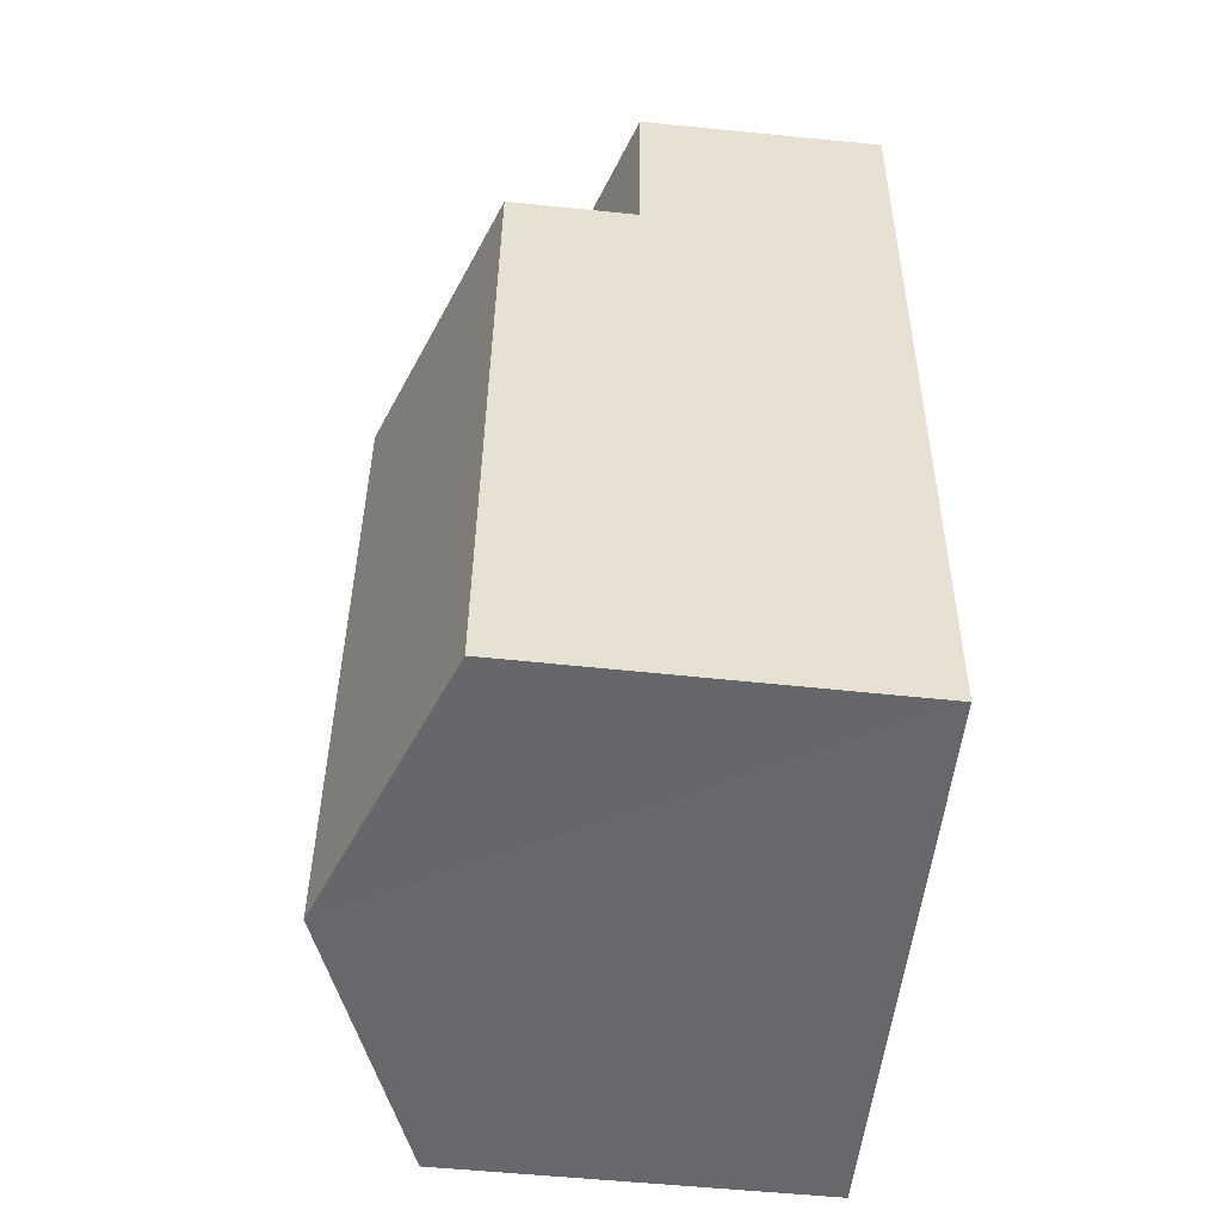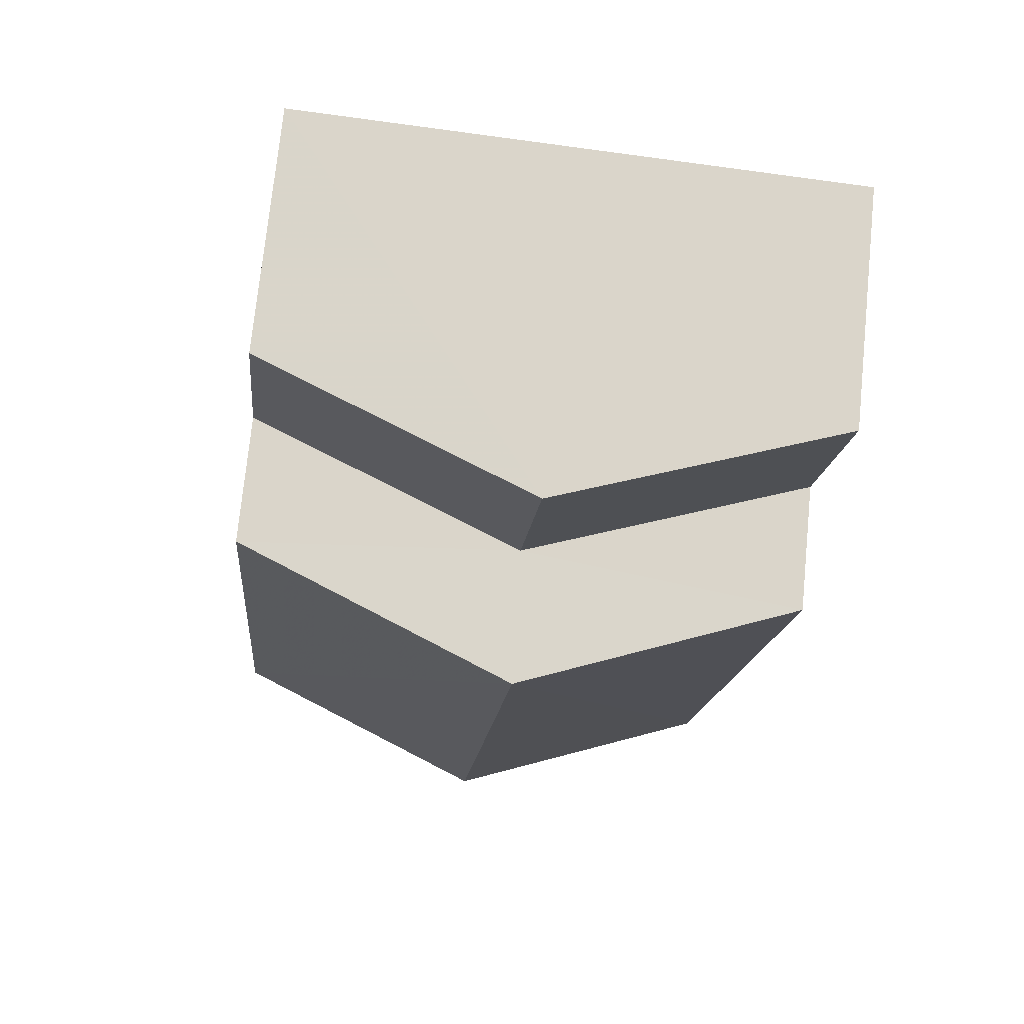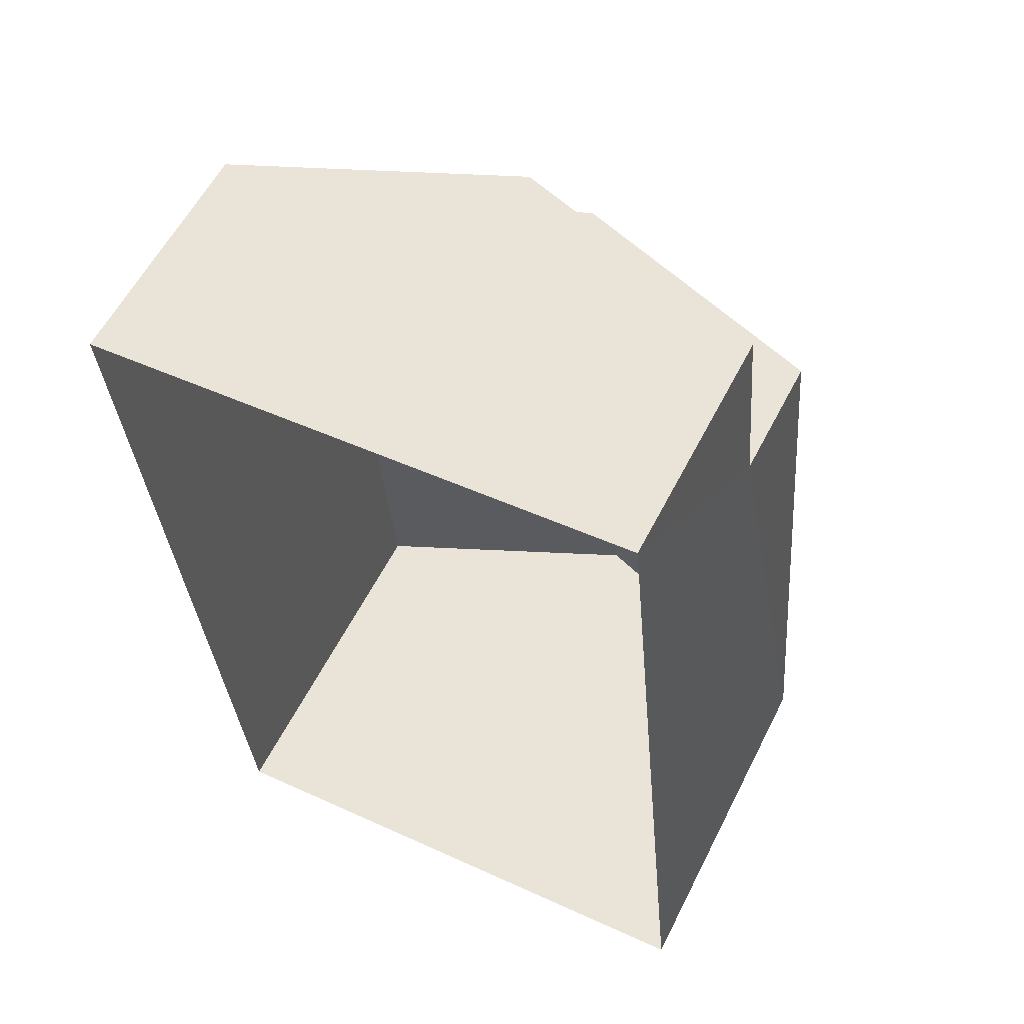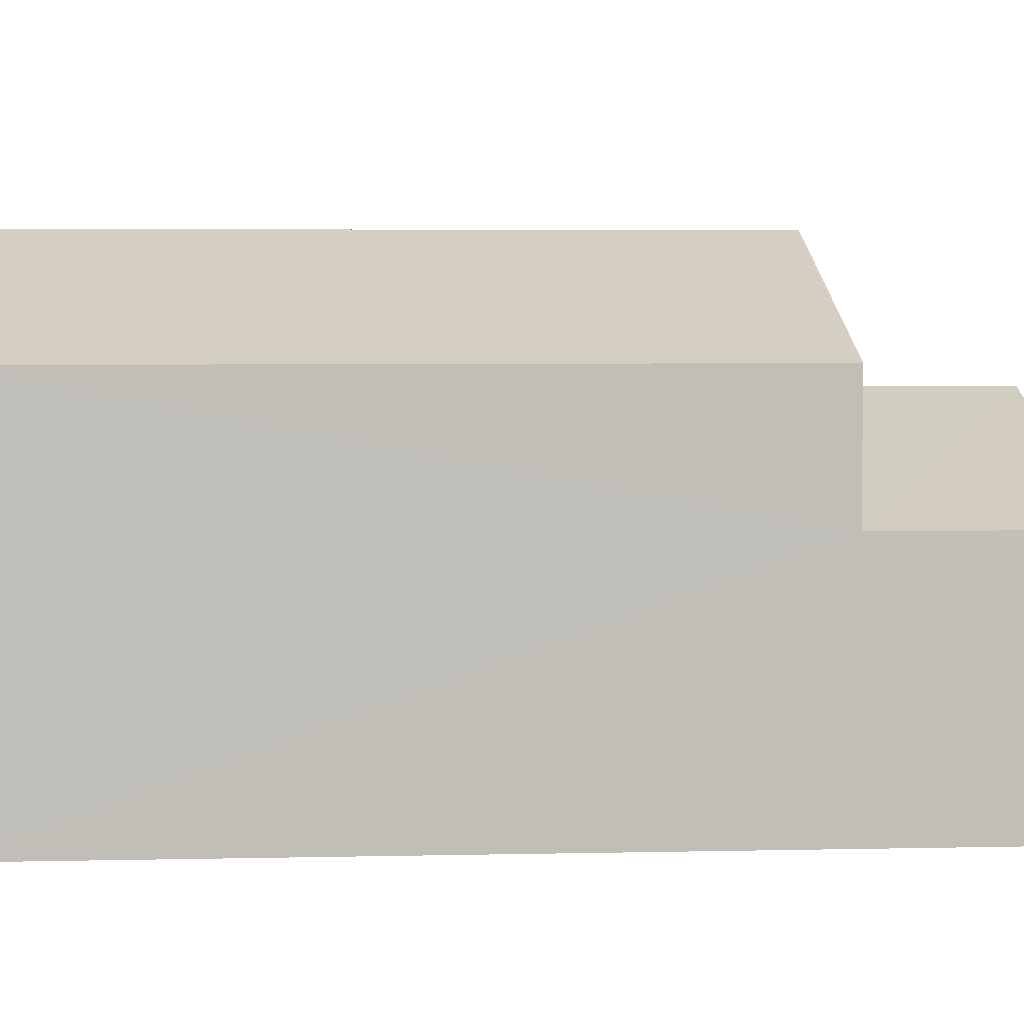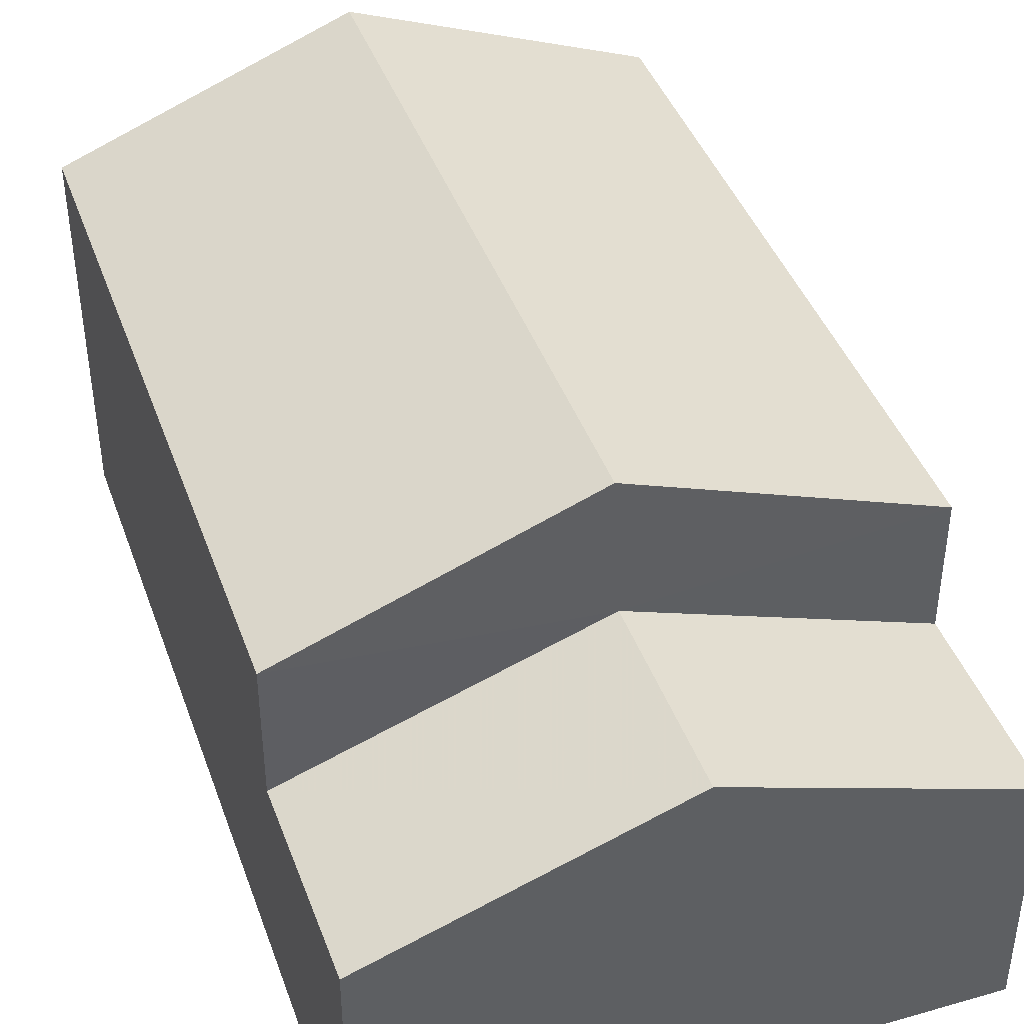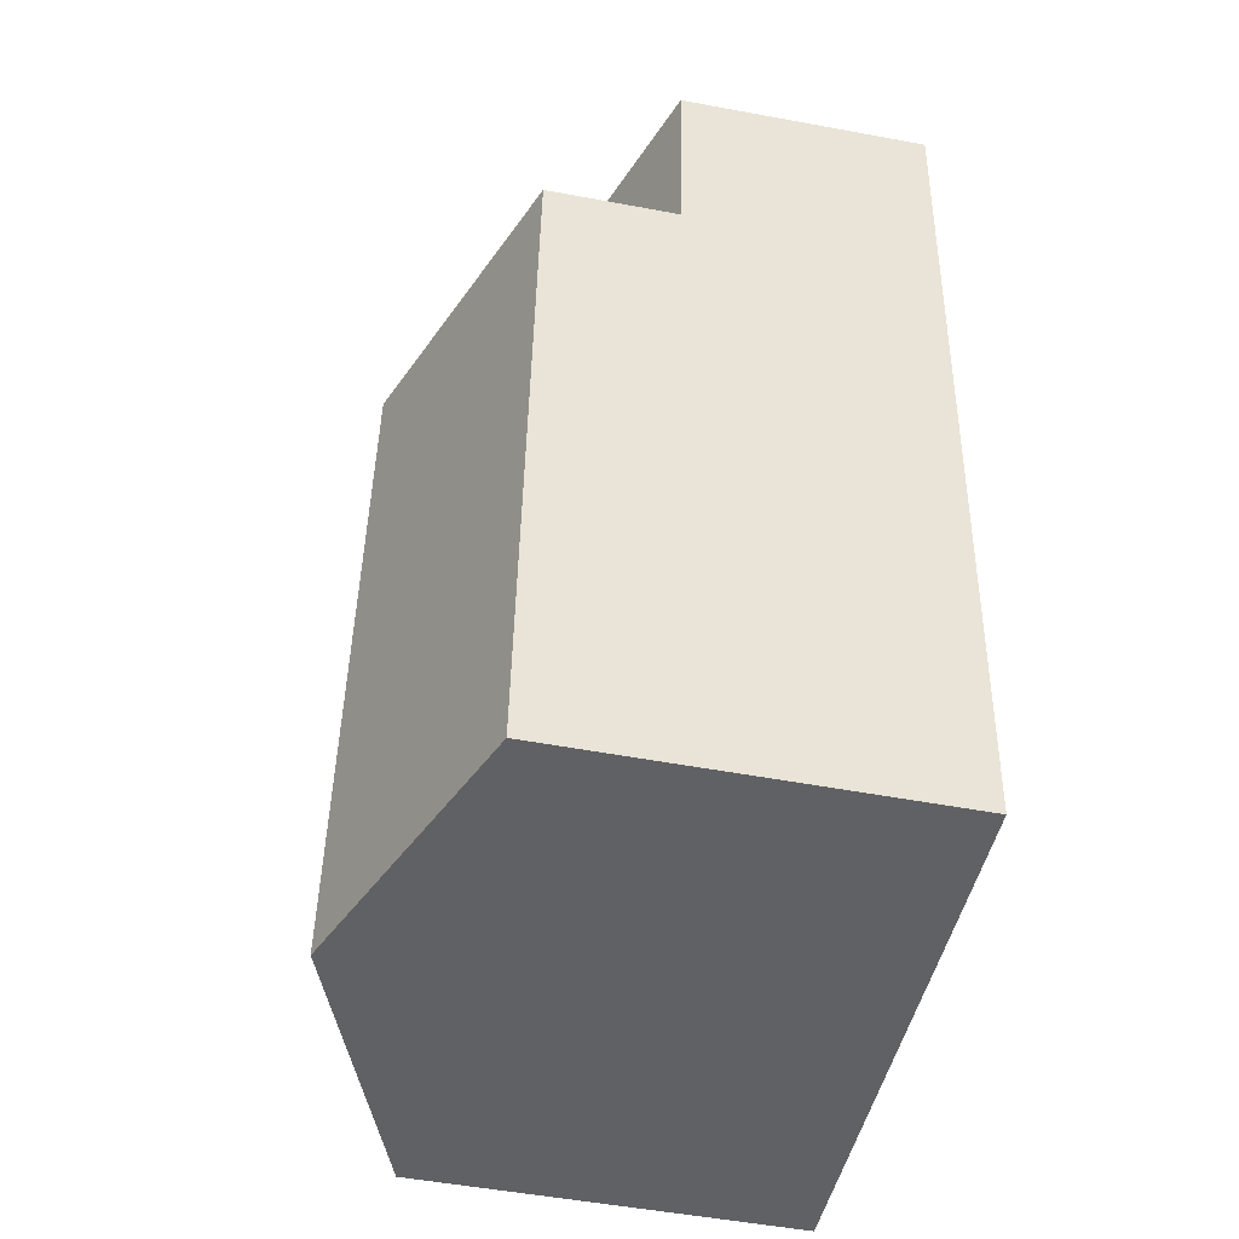
<metadata>
{"format":"obj","ext":"obj","renderer":"f3d","projection":"perspective","resolution":1024,"background":"white","views":[{"elev":-57.5,"azim":84.0,"up":"+Y"},{"elev":74.3,"azim":5.9,"up":"+Y"},{"elev":58.6,"azim":-153.0,"up":"+Y"},{"elev":4.2,"azim":80.7,"up":"+Z"},{"elev":42.1,"azim":155.9,"up":"+Z"},{"elev":-51.2,"azim":78.5,"up":"+Y"}]}
</metadata>
<code>
v -3.167e+05 4.372e+04 14.99
v -3.167e+05 4.37e+04 14.98
v -3.167e+05 4.37e+04 14.98
v -3.167e+05 4.371e+04 14.99
v -3.167e+05 4.371e+04 18.52
v -3.167e+05 4.371e+04 19.99
v -3.167e+05 4.372e+04 18.52
v -3.167e+05 4.371e+04 19.99
v -3.167e+05 4.371e+04 18.51
v -3.167e+05 4.371e+04 18.52
v -3.167e+05 4.37e+04 20.35
v -3.167e+05 4.371e+04 20.36
v -3.167e+05 4.371e+04 21.92
v -3.167e+05 4.37e+04 21.91
v -3.167e+05 4.37e+04 20.36
v -3.167e+05 4.371e+04 20.36
f 1 2 3
f 1 4 2
f 5 6 7
f 5 8 6
f 9 10 6
f 8 9 6
f 11 12 13
f 14 11 13
f 13 15 14
f 13 16 15
f 12 11 9
f 11 2 9
f 9 4 10
f 9 2 4
f 12 9 8
f 12 8 13
f 8 16 13
f 8 5 16
f 15 3 14
f 3 2 14
f 2 11 14
f 15 5 3
f 3 5 1
f 15 16 5
f 1 5 7
f 10 4 6
f 4 1 6
f 1 7 6

</code>
